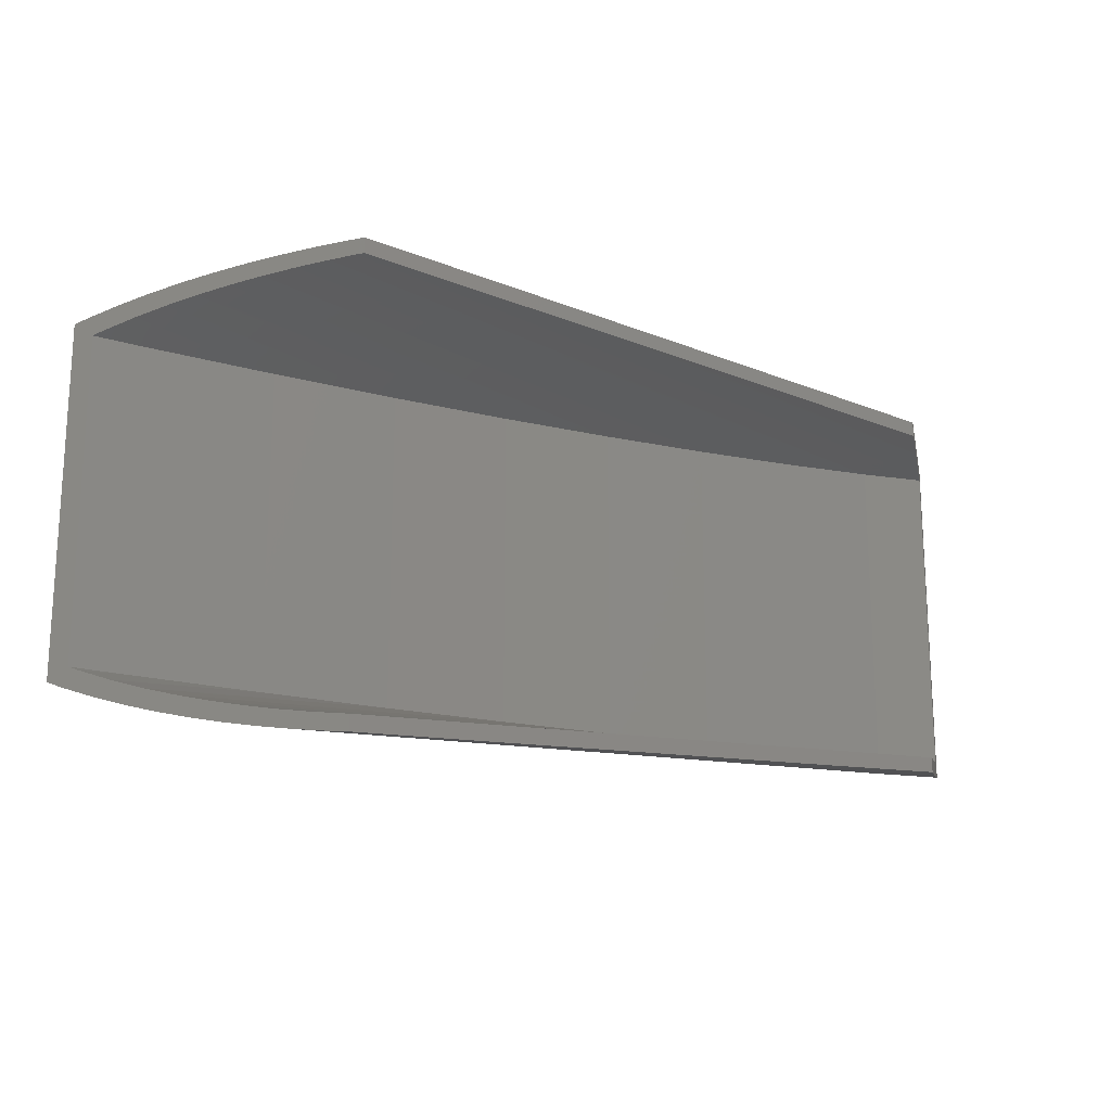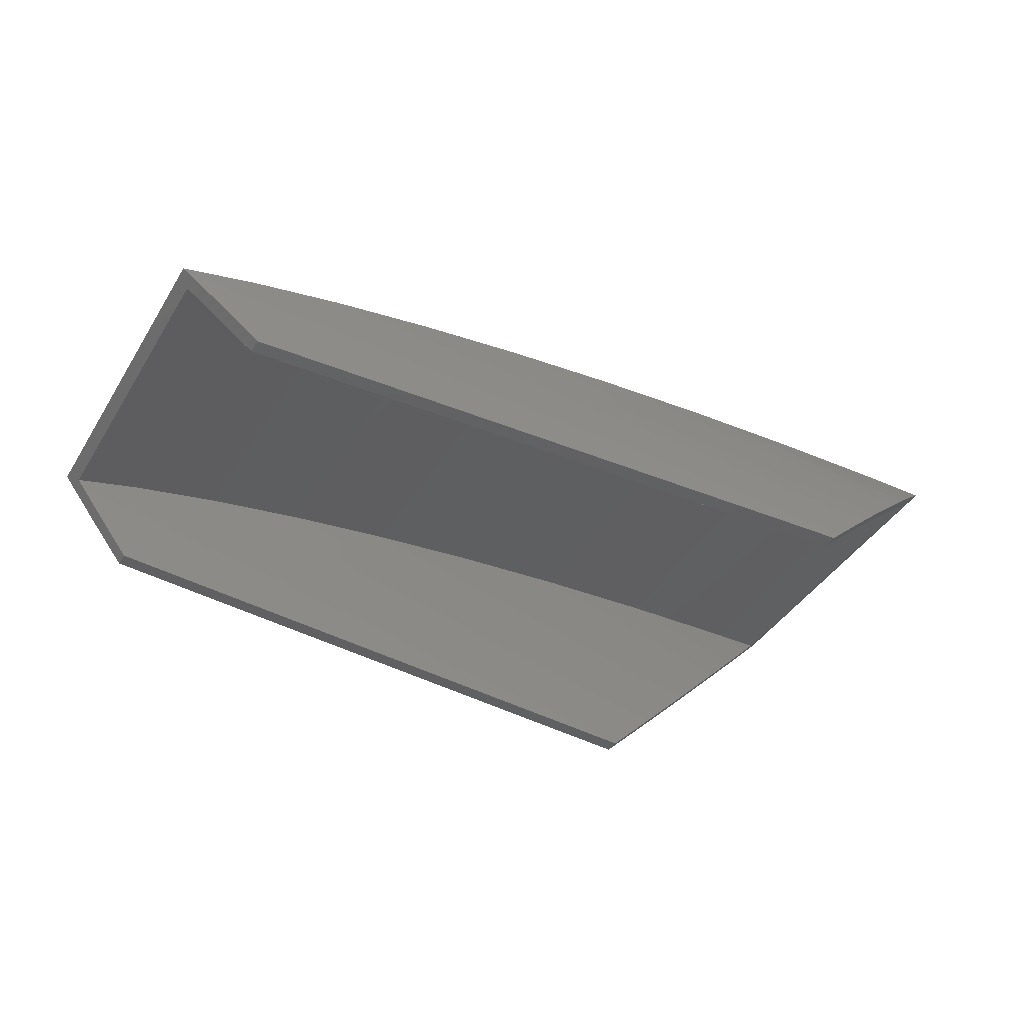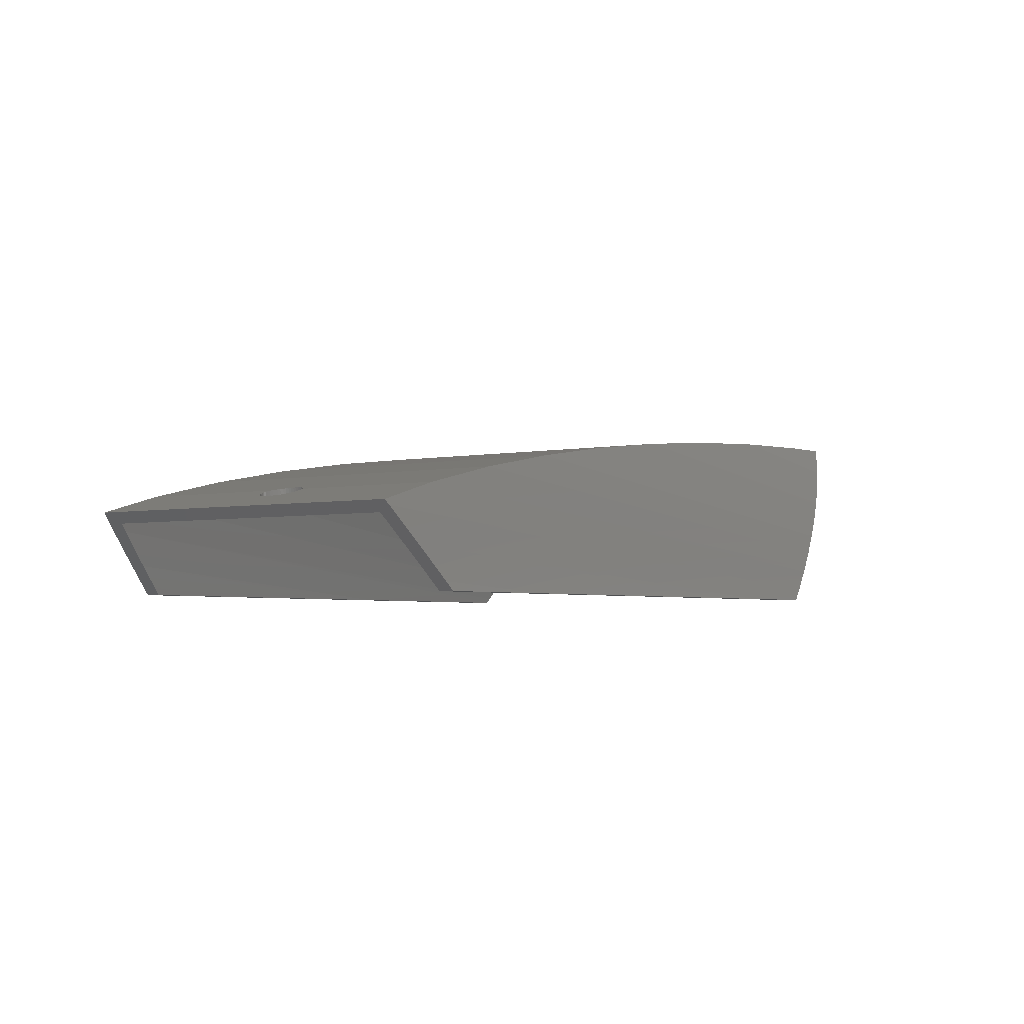
<metadata>
{"format":"stl","ext":"stl","renderer":"f3d","projection":"perspective","resolution":1024,"background":"white","views":[{"elev":-18.1,"azim":-32.4,"up":"+Z"},{"elev":-41.9,"azim":150.5,"up":"+Y"},{"elev":-3.7,"azim":123.1,"up":"+Y"}]}
</metadata>
<code>
# stl→obj: 354 verts, 704 faces
v 239.6 23.95 29.71
v 294.3 28.26 25.64
v 294.2 28.11 25.67
v 232.3 23.95 30.17
v 189.5 50.95 24.15
v 166.3 47.63 26.35
v 166.2 47.79 26.28
v 169.3 51.89 -24.15
v 169.3 51.89 24.15
v 189.5 50.95 -24.15
v 163 50.94 24.77
v 163 50.94 -24.77
v 161.9 52.08 -24.15
v 189.2 24.75 32.63
v 299.3 33.21 24.46
v 189.9 24.01 32.73
v 299.3 33.24 24.46
v 227.4 47.82 24.15
v 173.1 40.83 28.97
v 172.7 41.22 28.84
v 179.5 34.44 30.8
v 244.9 45.66 24.15
v 261.4 43.14 24.15
v 176.6 37.35 30.02
v 169.7 44.26 -27.75
v 208.8 49.6 -24.15
v 169.4 44.54 -27.64
v 161.9 52.08 24.15
v 290.8 37.11 24.15
v 186.4 27.53 32.21
v 185.7 28.22 32.09
v 300.4 34.39 24.15
v 276.7 40.29 24.15
v 182.9 31 31.57
v 166.3 47.63 -26.35
v 166.2 47.79 -26.28
v 261.4 43.14 -24.15
v 276.7 40.29 -24.15
v 182.3 31.62 31.43
v 185.7 28.22 -32.09
v 290.8 37.11 -24.15
v 182.9 31 -31.57
v 290 23.95 26.56
v 299.3 33.21 -24.46
v 232.3 23.95 -30.17
v 294.3 28.26 -25.64
v 189.9 24.01 -32.73
v 190 23.95 -32.74
v 208.8 49.6 24.15
v 169.7 44.26 27.75
v 172.7 41.22 -28.84
v 227.4 47.82 -24.15
v 190 23.95 32.74
v 239.6 23.95 -29.71
v 294.2 28.11 -25.67
v 176.1 37.85 29.89
v 182.3 31.62 -31.43
v 186.4 27.53 -32.21
v 299.3 33.24 -24.46
v 300.4 34.39 -24.15
v 189.2 24.75 -32.63
v 176.1 37.85 -29.89
v 244.9 45.66 -24.15
v 173.1 40.83 -28.97
v 169.4 44.54 27.64
v 179.5 34.44 -30.8
v 176.6 37.35 -30.02
v 290 23.95 -26.56
v 295.5 37.87 0
v 295.1 36.34 0.4011
v 295.4 37.87 0.4011
v 295.1 36.33 0
v 290.3 37.36 2.702
v 289.3 37.58 -1.542
v 289.3 37.58 1.542
v 290.3 37.36 -2.702
v 291.4 37.12 3.143
v 294.5 36.46 1.881
v 295 36.36 -0.7958
v 294.9 36.38 -1.178
v 294.5 36.46 -1.881
v 294 36.58 2.466
v 294.3 36.52 2.191
v 293 36.79 3.043
v 295.4 37.88 0.463
v 295 36.36 0.7958
v 295.4 37.89 0.7958
v 291.8 37.04 -3.194
v 291.4 37.12 -3.143
v 292.2 38.79 3.194
v 291.8 37.04 3.194
v 291.8 38.89 3.143
v 289.5 37.54 1.881
v 289.7 37.48 2.191
v 294.3 36.52 -2.191
v 294.9 38.03 -1.881
v 294.6 38.1 -2.191
v 295.4 37.87 -0.4011
v 295.4 37.88 -0.463
v 295.1 36.34 -0.4011
v 292.2 38.79 -3.194
v 291.8 38.89 -3.143
v 295.3 37.92 -1.118
v 295.2 37.93 -1.178
v 288.9 37.66 -0.4011
v 288.9 37.66 0.4011
v 295.2 37.93 1.178
v 295.3 37.92 1.118
v 294.9 36.38 1.178
v 293.7 38.36 2.895
v 293.7 38.35 2.863
v 293.3 36.72 2.895
v 291 37.21 3.043
v 291.4 39 3.043
v 291 37.21 -3.043
v 290.7 37.28 -2.895
v 294.7 36.42 -1.542
v 295.1 37.97 -1.542
v 292.6 36.88 -3.143
v 293.3 38.46 -3.043
v 292.9 38.57 -3.143
v 293 36.79 -3.043
v 293.7 38.36 -2.895
v 293.3 36.72 -2.895
v 294 36.58 -2.466
v 294.3 38.18 -2.466
v 289.9 39.36 1.881
v 289.6 39.41 1.542
v 289.1 37.62 1.178
v 289.5 39.45 1.178
v 291.4 39 -3.043
v 294.7 36.42 1.542
v 295.1 37.97 1.542
v 294.6 38.1 2.191
v 294.3 38.18 2.466
v 293.7 36.64 2.702
v 292.2 36.96 3.194
v 292.9 38.59 3.152
v 292.6 36.88 3.143
v 292.6 38.68 3.194
v 289.9 39.36 -1.881
v 289.6 39.41 -1.542
v 289.5 37.54 -1.881
v 290 37.42 2.466
v 290.7 39.17 2.702
v 290.4 39.24 2.466
v 289 37.64 -0.7958
v 289.5 39.45 -1.178
v 289.4 39.48 -0.7958
v 289.1 37.62 -1.178
v 289 37.64 0.7958
v 289.4 39.48 0.7958
v 292.6 38.68 -3.194
v 292.2 36.96 -3.194
v 292.9 38.59 -3.152
v 290.1 39.31 2.191
v 291.1 39.09 -2.895
v 290.7 39.17 -2.702
v 291.2 39.05 -2.974
v 295.4 37.89 -0.7958
v 294.3 38.19 2.504
v 294 38.27 2.702
v 292.9 38.57 3.143
v 289.3 39.49 0.4011
v 288.9 37.67 0
v 289.3 39.5 0
v 293.7 36.64 -2.702
v 294.3 38.19 -2.504
v 294 38.27 -2.702
v 290 37.42 -2.466
v 290.4 39.24 -2.466
v 294.9 38.03 1.881
v 290.1 39.31 -2.191
v 289.7 37.48 -2.191
v 290.7 37.28 2.895
v 291.2 39.05 2.974
v 291.1 39.09 2.895
v 293.3 38.46 3.043
v 289.3 39.49 -0.4011
v 293.7 38.35 -2.863
v 169.3 52.5 -0.4011
v 169.4 53.89 -0.7196
v 169.3 53.89 -0.4011
v 169.4 52.5 -0.7958
v 169.4 53.89 -0.7958
v 169.5 53.89 -1.178
v 169.5 52.5 -1.178
v 169.3 52.5 0.4011
v 169.3 53.9 0
v 169.3 53.89 0.4011
v 169.3 52.5 0
v 170.8 52.5 -2.702
v 171.1 53.81 -2.895
v 170.8 53.83 -2.702
v 171.1 52.5 -2.895
v 170.2 52.5 -2.191
v 170.5 53.84 -2.466
v 170.2 53.86 -2.191
v 170.5 52.5 -2.466
v 169.7 52.5 -1.542
v 169.9 53.87 -1.881
v 169.7 53.88 -1.542
v 169.9 52.5 -1.881
v 173.9 52.5 2.895
v 174.2 53.67 2.702
v 174.2 52.5 2.702
v 173.9 53.68 2.895
v 173.9 52.5 -2.895
v 174.2 53.67 -2.702
v 173.9 53.68 -2.895
v 174.2 52.5 -2.702
v 174.8 52.5 2.191
v 175.1 53.63 1.881
v 175.1 52.5 1.881
v 174.8 53.64 2.191
v 173.1 52.5 3.143
v 173.5 53.7 3.043
v 173.5 52.5 3.043
v 173.1 53.72 3.143
v 174.5 53.65 -2.466
v 174.5 52.5 -2.466
v 171.9 52.5 -3.143
v 172.3 53.76 -3.194
v 171.9 53.78 -3.143
v 172.3 52.5 -3.194
v 171.5 52.5 -3.043
v 171.5 53.79 -3.043
v 172.7 52.5 3.194
v 172.7 53.74 3.194
v 169.7 52.5 1.542
v 169.9 53.87 1.881
v 169.9 52.5 1.881
v 169.7 53.88 1.542
v 175.7 52.5 0
v 175.7 53.6 0.4011
v 175.7 53.6 0
v 175.7 52.5 0.4011
v 175.3 53.62 1.542
v 175.3 52.5 1.542
v 169.5 52.5 1.178
v 169.5 53.89 1.178
v 171.9 52.5 3.143
v 172.3 53.76 3.194
v 172.3 52.5 3.194
v 171.9 53.78 3.143
v 173.1 52.5 -3.143
v 173.5 53.7 -3.043
v 173.1 53.72 -3.143
v 173.5 52.5 -3.043
v 175.7 52.5 -0.4011
v 175.7 53.6 -0.4011
v 171.5 52.5 3.043
v 171.5 53.79 3.043
v 170.2 53.86 2.191
v 170.2 52.5 2.191
v 174.8 53.64 -2.191
v 174.8 52.5 -2.191
v 175.1 52.5 -1.881
v 175.3 53.62 -1.542
v 175.1 53.63 -1.881
v 175.3 52.5 -1.542
v 175.5 52.5 -1.178
v 175.6 53.6 -0.7958
v 175.5 53.61 -1.178
v 175.6 52.5 -0.7958
v 175.5 52.5 1.178
v 175.6 53.6 0.7958
v 175.6 52.5 0.7958
v 175.5 53.61 1.178
v 170.5 53.84 2.466
v 170.5 52.5 2.466
v 172.7 52.5 -3.194
v 172.7 53.74 -3.194
v 174.5 53.65 2.466
v 174.5 52.5 2.466
v 169.4 52.5 0.7958
v 169.4 53.89 0.7196
v 169.4 53.89 0.7958
v 170.8 52.5 2.702
v 171.1 53.81 2.895
v 171.1 52.5 2.895
v 170.8 53.83 2.702
v 245.2 47.64 26.15
v 174.4 39.6 32.06
v 174.9 39.09 32.2
v 168 46 -29.92
v 167.7 46.29 -29.81
v 209 51.59 -26.15
v 184 29.98 -34.26
v 277.1 42.25 -26.15
v 291.2 39.05 -26.15
v 181.2 32.75 -33.74
v 261.8 45.11 26.15
v 277.1 42.25 26.15
v 261.8 45.11 -26.15
v 164.6 49.36 -28.53
v 164.4 49.54 -28.45
v 189.6 52.95 -26.15
v 169.4 53.89 26.15
v 189.6 52.95 26.15
v 169.4 53.89 -26.15
v 291.2 39.05 26.15
v 171.4 42.57 -31.14
v 171 42.97 -31.01
v 227.6 49.81 -26.15
v 184 29.98 34.26
v 184.7 29.27 34.39
v 174.4 39.6 -32.06
v 245.2 47.64 -26.15
v 174.9 39.09 -32.2
v 209 51.59 26.15
v 227.6 49.81 26.15
v 180.6 33.39 33.6
v 181.2 32.75 33.74
v 161.3 52.67 -26.95
v 301.3 35.26 26.35
v 302.1 36.01 26.15
v 187.5 26.48 34.8
v 159.8 54.14 26.15
v 161.3 52.67 26.95
v 184.7 29.27 -34.39
v 164.4 49.54 28.45
v 164.6 49.36 28.53
v 301.3 35.24 26.36
v 188.2 25.71 34.9
v 177.8 36.19 -32.97
v 296.1 30.07 27.58
v 269.8 23.95 30.15
v 291.3 25.28 28.61
v 216.1 23.95 33.51
v 171.4 42.57 31.14
v 171 42.97 31.01
v 301.3 35.26 -26.35
v 302.1 36.01 -26.15
v 187.5 26.48 -34.8
v 290 23.95 28.86
v 301.3 35.24 -26.36
v 188.2 25.71 -34.9
v 290 23.95 -28.86
v 269.8 23.95 -30.15
v 291.3 25.28 -28.61
v 167.7 46.29 29.81
v 168 46 29.92
v 159.8 54.14 -26.15
v 216.1 23.95 -33.51
v 296.3 30.22 -27.55
v 296.1 30.07 -27.58
v 206 23.95 -34.14
v 180.6 33.39 -33.6
v 206 23.95 34.14
v 296.3 30.22 27.55
v 190 23.95 35.11
v 190 23.95 -35.11
v 177.8 36.19 32.97
f 1 2 3
f 2 1 4
f 5 6 7
f 8 5 9
f 5 8 10
f 7 9 5
f 9 7 11
f 12 8 13
f 14 15 16
f 15 14 17
f 18 19 20
f 21 22 23
f 22 21 24
f 25 26 27
f 13 9 28
f 9 13 8
f 29 30 31
f 17 29 32
f 14 29 17
f 29 14 30
f 31 33 29
f 33 31 34
f 35 10 36
f 8 36 10
f 36 8 12
f 37 33 23
f 33 37 38
f 33 34 39
f 38 40 41
f 40 38 42
f 3 43 1
f 44 45 46
f 47 45 44
f 45 47 48
f 20 49 18
f 49 20 50
f 26 51 52
f 51 26 25
f 10 27 26
f 27 10 35
f 10 49 5
f 49 10 26
f 38 29 33
f 29 38 41
f 39 23 33
f 23 39 21
f 4 15 2
f 16 4 53
f 4 16 15
f 46 54 55
f 54 46 45
f 56 18 22
f 18 56 19
f 9 11 28
f 22 24 56
f 42 38 57
f 58 41 40
f 41 59 60
f 41 61 59
f 61 41 58
f 52 62 63
f 62 52 64
f 64 52 51
f 26 18 49
f 18 26 52
f 65 5 49
f 5 65 6
f 37 57 38
f 57 37 66
f 67 63 62
f 41 32 29
f 32 41 60
f 61 44 59
f 44 61 47
f 49 50 65
f 52 22 18
f 22 52 63
f 68 55 54
f 63 66 37
f 66 63 67
f 63 23 22
f 23 63 37
f 69 70 71
f 70 69 72
f 73 74 75
f 74 73 76
f 77 78 73
f 79 80 81
f 82 83 84
f 81 73 78
f 73 81 76
f 85 86 87
f 86 85 70
f 81 88 89
f 77 90 91
f 90 77 92
f 93 94 75
f 95 96 97
f 96 95 81
f 70 72 86
f 98 99 100
f 89 101 102
f 101 89 88
f 103 104 80
f 81 89 76
f 72 100 79
f 85 71 70
f 75 105 106
f 105 75 74
f 84 78 91
f 107 108 109
f 110 111 112
f 113 92 77
f 92 113 114
f 86 72 79
f 79 78 86
f 78 79 81
f 89 115 116
f 117 104 118
f 104 117 80
f 119 120 121
f 120 119 122
f 122 123 120
f 123 122 124
f 125 97 126
f 97 125 95
f 127 75 128
f 75 127 93
f 128 129 130
f 129 128 75
f 115 102 131
f 102 115 89
f 107 132 133
f 132 107 109
f 82 134 83
f 134 82 135
f 112 136 84
f 83 78 84
f 137 138 139
f 138 137 140
f 137 139 91
f 74 141 142
f 141 74 143
f 144 145 73
f 145 144 146
f 147 148 149
f 148 147 150
f 130 151 152
f 151 130 129
f 100 69 98
f 69 100 72
f 80 117 81
f 81 118 96
f 118 81 117
f 88 153 101
f 153 88 154
f 95 125 122
f 121 155 119
f 122 119 88
f 139 84 91
f 91 140 137
f 140 91 90
f 94 146 144
f 146 94 156
f 76 157 158
f 157 76 116
f 116 159 157
f 115 159 116
f 159 115 131
f 80 160 103
f 160 80 79
f 79 99 160
f 99 79 100
f 109 86 78
f 87 109 108
f 109 87 86
f 136 161 82
f 161 136 162
f 136 82 84
f 112 162 136
f 162 112 111
f 138 163 139
f 164 165 166
f 165 164 106
f 154 155 153
f 155 154 119
f 119 154 88
f 167 124 122
f 125 167 122
f 167 168 169
f 168 167 125
f 126 168 125
f 91 78 77
f 94 144 75
f 144 73 75
f 156 93 127
f 93 156 94
f 89 116 76
f 170 158 171
f 158 170 76
f 133 78 172
f 78 133 132
f 132 109 78
f 172 83 134
f 83 172 78
f 161 135 82
f 129 75 106
f 143 173 141
f 173 143 174
f 170 174 74
f 174 171 173
f 171 174 170
f 81 95 122
f 81 122 88
f 175 77 73
f 113 176 114
f 176 113 175
f 176 175 177
f 139 178 84
f 178 139 163
f 84 110 112
f 110 84 178
f 152 106 164
f 106 152 151
f 151 129 106
f 165 179 166
f 179 165 105
f 74 150 105
f 174 143 74
f 76 170 74
f 180 123 124
f 124 169 180
f 169 124 167
f 113 77 175
f 106 105 165
f 105 149 179
f 149 105 147
f 150 142 148
f 142 150 74
f 73 177 175
f 177 73 145
f 150 147 105
f 181 182 183
f 184 182 181
f 182 184 185
f 184 186 185
f 186 184 187
f 188 189 190
f 189 188 191
f 192 193 194
f 193 192 195
f 196 197 198
f 197 196 199
f 200 201 202
f 201 200 203
f 204 205 206
f 205 204 207
f 208 209 210
f 209 208 211
f 212 213 214
f 213 212 215
f 216 217 218
f 217 216 219
f 191 183 189
f 183 191 181
f 211 220 209
f 220 211 221
f 222 223 224
f 223 222 225
f 226 224 227
f 224 226 222
f 228 219 216
f 219 228 229
f 195 227 193
f 227 195 226
f 218 207 204
f 207 218 217
f 230 231 232
f 231 230 233
f 234 235 236
f 235 234 237
f 187 202 186
f 202 187 200
f 214 238 239
f 238 214 213
f 240 233 230
f 233 240 241
f 242 243 244
f 243 242 245
f 246 247 248
f 247 246 249
f 250 236 251
f 236 250 234
f 252 245 242
f 245 252 253
f 199 194 197
f 194 199 192
f 232 254 255
f 254 232 231
f 221 256 220
f 256 221 257
f 249 210 247
f 210 249 208
f 258 259 260
f 259 258 261
f 262 263 264
f 263 262 265
f 266 267 268
f 267 266 269
f 257 260 256
f 260 257 258
f 239 269 266
f 269 239 238
f 255 270 271
f 270 255 254
f 272 248 273
f 248 272 246
f 206 274 275
f 274 206 205
f 276 277 278
f 188 277 276
f 277 188 190
f 276 241 240
f 241 276 278
f 237 267 235
f 267 237 268
f 225 273 223
f 273 225 272
f 203 198 201
f 198 203 196
f 244 229 228
f 229 244 243
f 279 280 281
f 280 279 282
f 271 282 279
f 282 271 270
f 261 264 259
f 264 261 262
f 281 253 252
f 253 281 280
f 265 251 263
f 251 265 250
f 275 215 212
f 215 275 274
f 216 244 228
f 216 242 244
f 218 242 216
f 218 252 242
f 204 252 218
f 204 281 252
f 206 281 204
f 206 279 281
f 275 279 206
f 275 271 279
f 212 271 275
f 212 255 271
f 214 255 212
f 214 232 255
f 239 232 214
f 239 230 232
f 266 230 239
f 266 240 230
f 268 240 266
f 268 276 240
f 237 276 268
f 237 188 276
f 234 188 237
f 234 191 188
f 250 191 234
f 250 181 191
f 265 181 250
f 265 184 181
f 262 184 265
f 262 187 184
f 261 187 262
f 261 200 187
f 258 200 261
f 258 203 200
f 257 203 258
f 257 196 203
f 221 196 257
f 221 199 196
f 211 199 221
f 211 192 199
f 208 192 211
f 208 195 192
f 249 195 208
f 249 226 195
f 246 226 249
f 246 222 226
f 272 222 246
f 222 272 225
f 283 284 285
f 286 287 288
f 289 290 291
f 290 289 292
f 290 293 294
f 293 290 295
f 296 297 298
f 207 299 300
f 299 219 229
f 299 217 219
f 299 207 217
f 300 205 207
f 300 274 205
f 300 215 274
f 300 213 215
f 300 238 213
f 300 269 238
f 300 267 269
f 300 235 267
f 300 236 235
f 298 236 300
f 236 298 251
f 251 298 263
f 263 298 264
f 248 301 273
f 247 301 248
f 210 301 247
f 301 210 298
f 209 298 210
f 220 298 209
f 256 298 220
f 260 298 256
f 259 298 260
f 264 298 259
f 243 299 229
f 245 299 243
f 253 299 245
f 280 299 253
f 282 299 280
f 270 299 282
f 254 299 270
f 231 299 254
f 233 299 231
f 241 299 233
f 278 299 241
f 299 278 277
f 273 301 223
f 223 301 224
f 224 301 227
f 227 301 193
f 193 301 194
f 194 301 197
f 197 301 198
f 185 301 182
f 186 301 185
f 202 301 186
f 201 301 202
f 198 301 201
f 177 302 176
f 302 177 294
f 145 294 177
f 146 294 145
f 156 294 146
f 127 294 156
f 128 294 127
f 130 294 128
f 152 294 130
f 164 294 152
f 166 294 164
f 290 166 179
f 290 179 149
f 290 149 148
f 291 157 159
f 291 158 157
f 290 158 291
f 158 290 171
f 171 290 173
f 173 290 141
f 141 290 142
f 142 290 148
f 166 290 294
f 303 304 305
f 302 306 307
f 308 305 309
f 305 308 303
f 310 308 309
f 305 311 312
f 311 305 288
f 294 313 314
f 297 301 298
f 301 297 315
f 302 316 317
f 302 318 316
f 318 302 307
f 299 319 320
f 321 289 291
f 300 322 323
f 294 306 302
f 306 294 314
f 318 324 316
f 324 318 325
f 326 309 295
f 309 326 310
f 327 328 329
f 328 327 330
f 312 284 283
f 284 312 331
f 287 298 288
f 298 287 296
f 312 332 331
f 333 291 334
f 335 291 333
f 291 335 321
f 329 328 336
f 299 322 300
f 322 299 320
f 178 302 317
f 302 138 140
f 302 163 138
f 302 178 163
f 317 110 178
f 317 111 110
f 317 162 111
f 317 161 162
f 317 135 161
f 317 134 135
f 317 172 134
f 317 133 172
f 317 107 133
f 317 108 107
f 317 87 108
f 317 85 87
f 317 71 85
f 317 69 71
f 334 69 317
f 69 334 98
f 98 334 99
f 334 168 126
f 334 180 169
f 155 291 153
f 121 291 155
f 120 291 121
f 291 120 334
f 123 334 120
f 180 334 123
f 168 334 169
f 97 334 126
f 96 334 97
f 118 334 96
f 104 334 118
f 103 334 104
f 160 334 103
f 99 334 160
f 90 302 140
f 92 302 90
f 114 302 92
f 302 114 176
f 153 291 101
f 101 291 102
f 102 291 131
f 131 291 159
f 335 337 338
f 337 335 333
f 339 340 341
f 311 342 343
f 311 332 312
f 332 311 343
f 315 344 301
f 277 319 299
f 190 319 277
f 189 319 190
f 344 189 183
f 344 183 182
f 344 182 301
f 189 344 319
f 345 346 347
f 346 345 348
f 292 349 290
f 324 350 351
f 325 350 324
f 350 325 352
f 351 330 327
f 330 351 350
f 349 295 290
f 295 349 326
f 295 283 293
f 283 295 309
f 309 312 283
f 312 309 305
f 304 288 305
f 288 304 286
f 288 300 311
f 300 288 298
f 300 342 311
f 342 300 323
f 340 347 341
f 347 340 345
f 348 337 346
f 338 348 353
f 348 338 337
f 283 354 293
f 354 283 285
f 293 313 294
f 313 293 354
f 14 325 318
f 30 318 307
f 31 307 306
f 34 306 314
f 39 314 313
f 21 313 354
f 307 31 30
f 352 16 53
f 352 14 16
f 325 14 352
f 24 354 285
f 14 318 30
f 56 285 284
f 306 34 31
f 314 39 34
f 19 284 331
f 20 331 332
f 313 21 39
f 354 24 21
f 50 332 343
f 285 56 24
f 65 343 342
f 284 19 56
f 331 20 19
f 6 342 323
f 7 323 322
f 332 50 20
f 343 65 50
f 11 322 320
f 342 6 65
f 323 7 6
f 28 320 319
f 322 11 7
f 320 28 11
f 319 13 28
f 344 13 319
f 315 13 344
f 13 315 12
f 297 12 315
f 12 297 36
f 296 36 297
f 36 296 35
f 287 35 296
f 35 287 27
f 286 27 287
f 27 286 25
f 304 25 286
f 25 304 51
f 303 51 304
f 51 303 64
f 308 64 303
f 64 308 62
f 310 62 308
f 62 310 67
f 326 67 310
f 67 326 66
f 349 66 326
f 66 349 57
f 292 57 349
f 57 292 42
f 289 42 292
f 42 289 40
f 321 40 289
f 40 321 58
f 335 58 321
f 58 335 61
f 338 61 335
f 353 61 338
f 61 353 47
f 47 353 48
f 32 317 316
f 317 32 334
f 32 316 324
f 60 334 32
f 334 60 333
f 324 17 32
f 324 15 17
f 351 15 324
f 2 351 327
f 351 2 15
f 327 3 2
f 329 3 327
f 43 329 336
f 329 43 3
f 333 60 337
f 59 337 60
f 44 337 59
f 44 346 337
f 46 346 44
f 346 46 347
f 55 347 46
f 55 341 347
f 68 341 55
f 341 68 339
f 53 350 352
f 350 53 330
f 4 330 53
f 1 330 4
f 330 1 328
f 43 328 1
f 328 43 336
f 340 68 54
f 68 340 339
f 345 54 45
f 345 45 48
f 54 345 340
f 48 348 345
f 348 48 353

</code>
